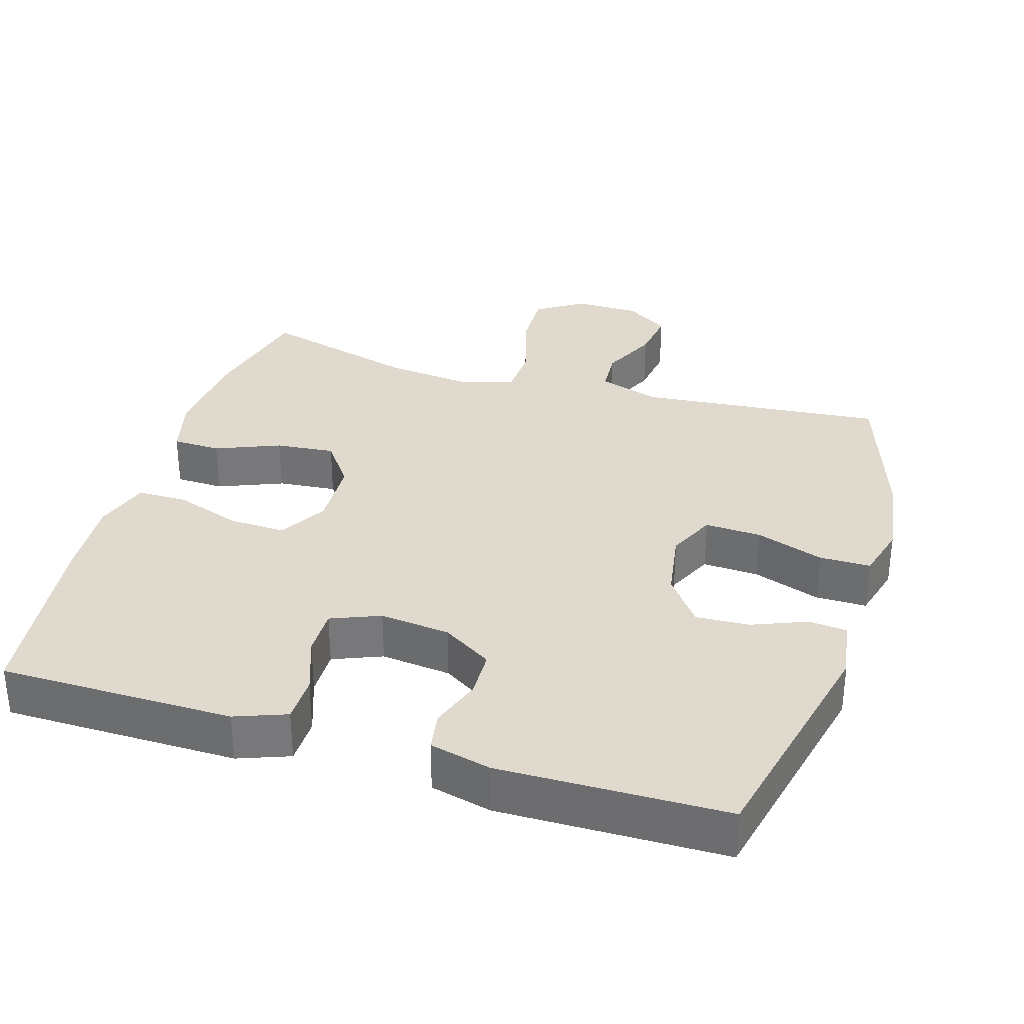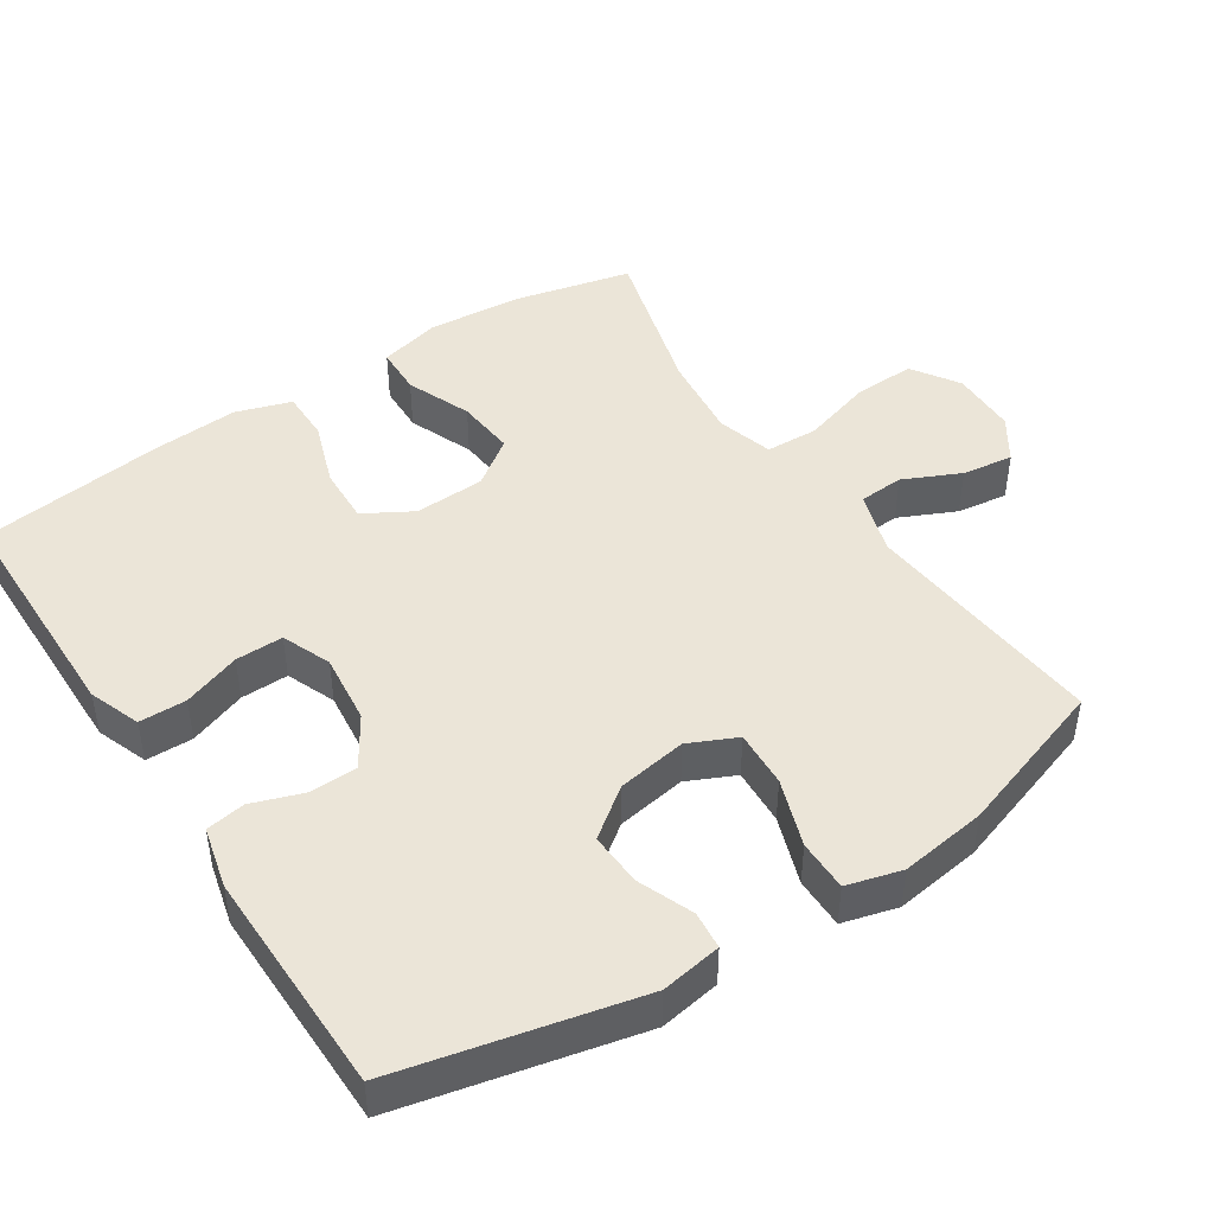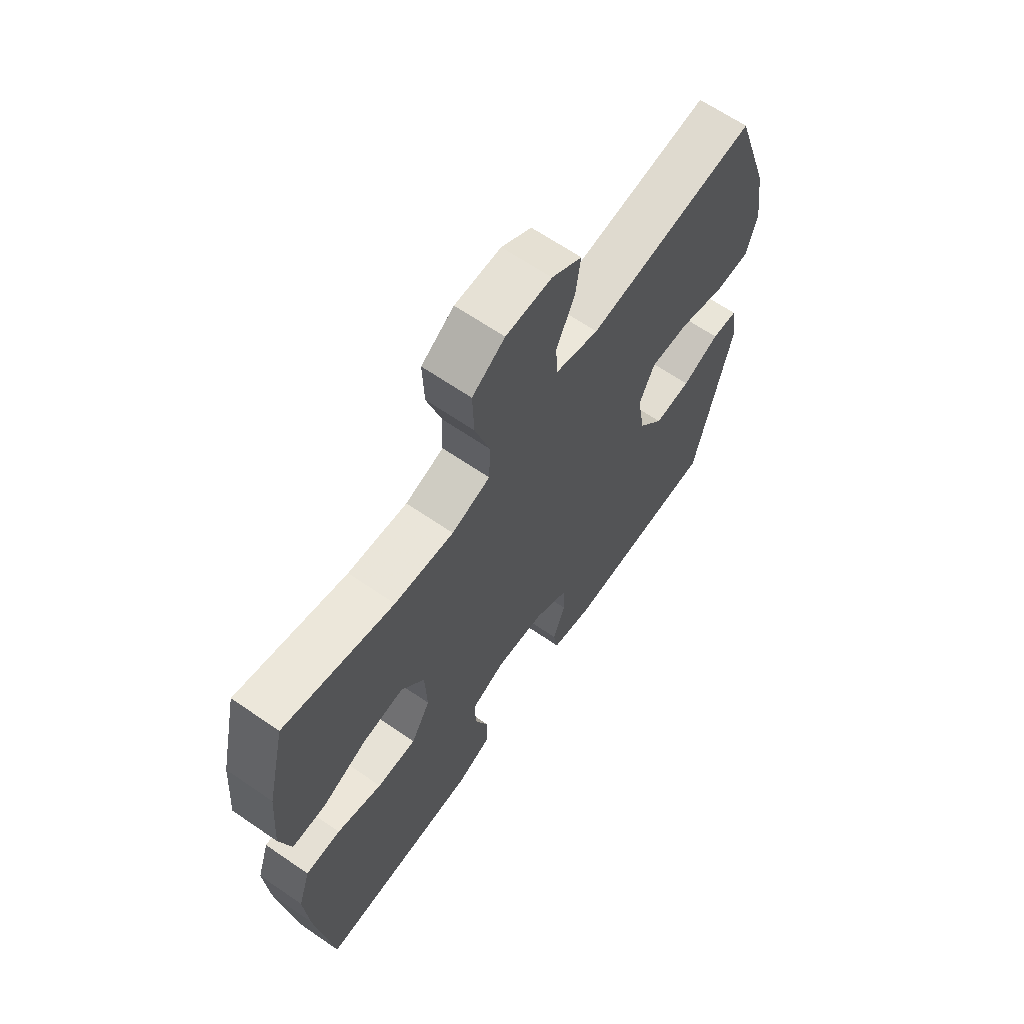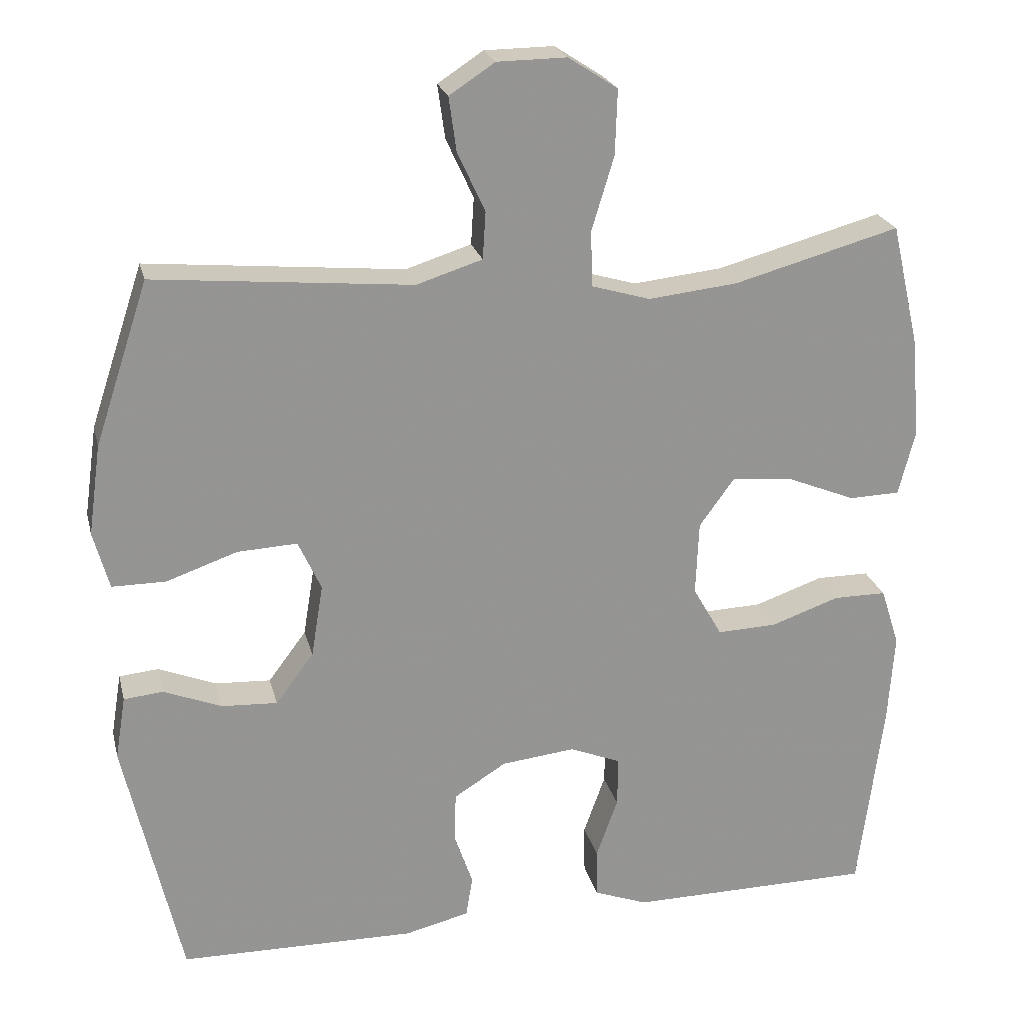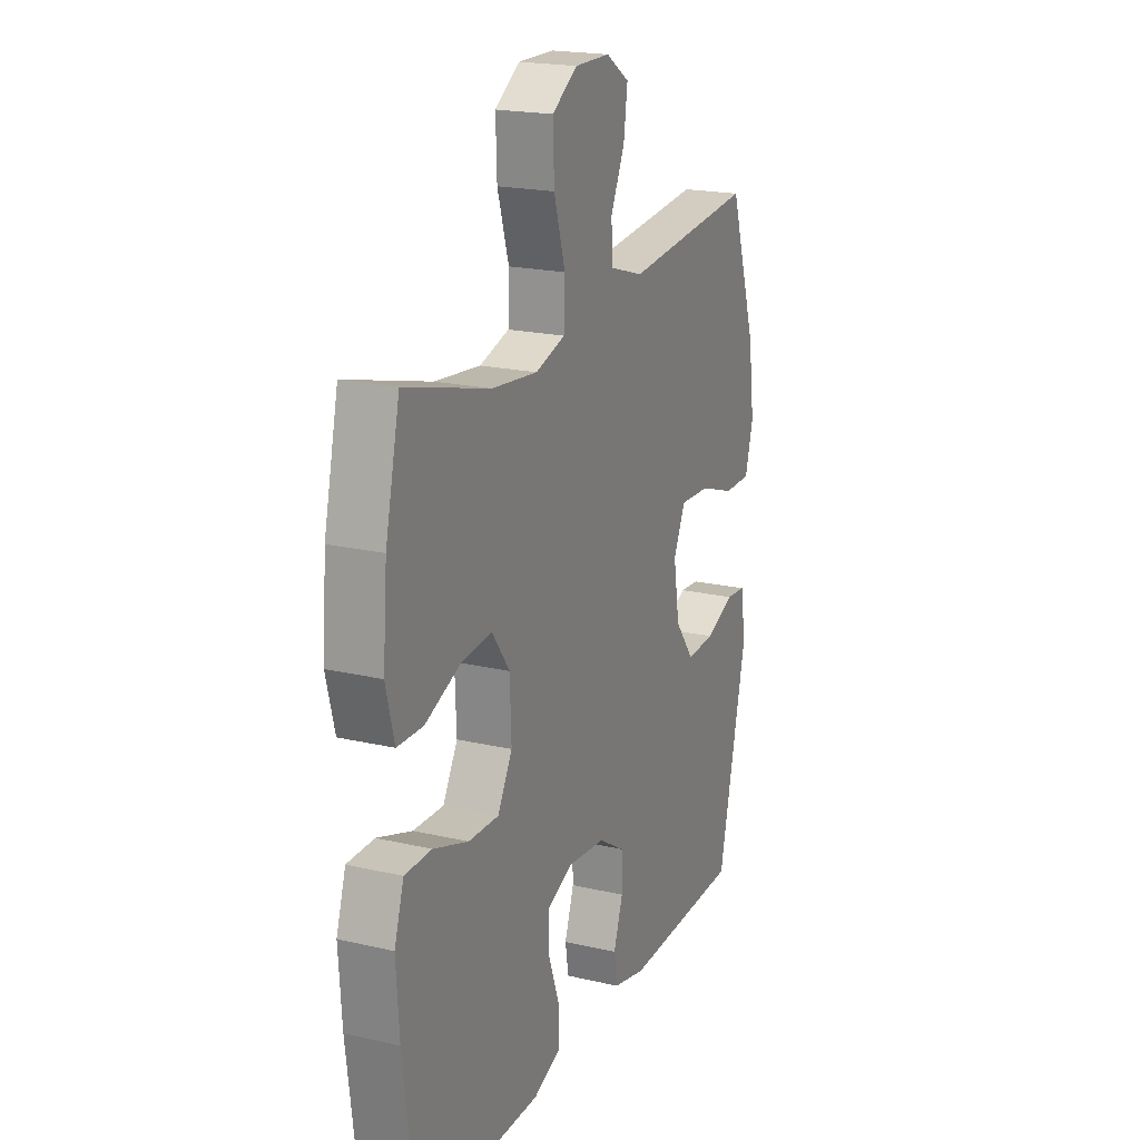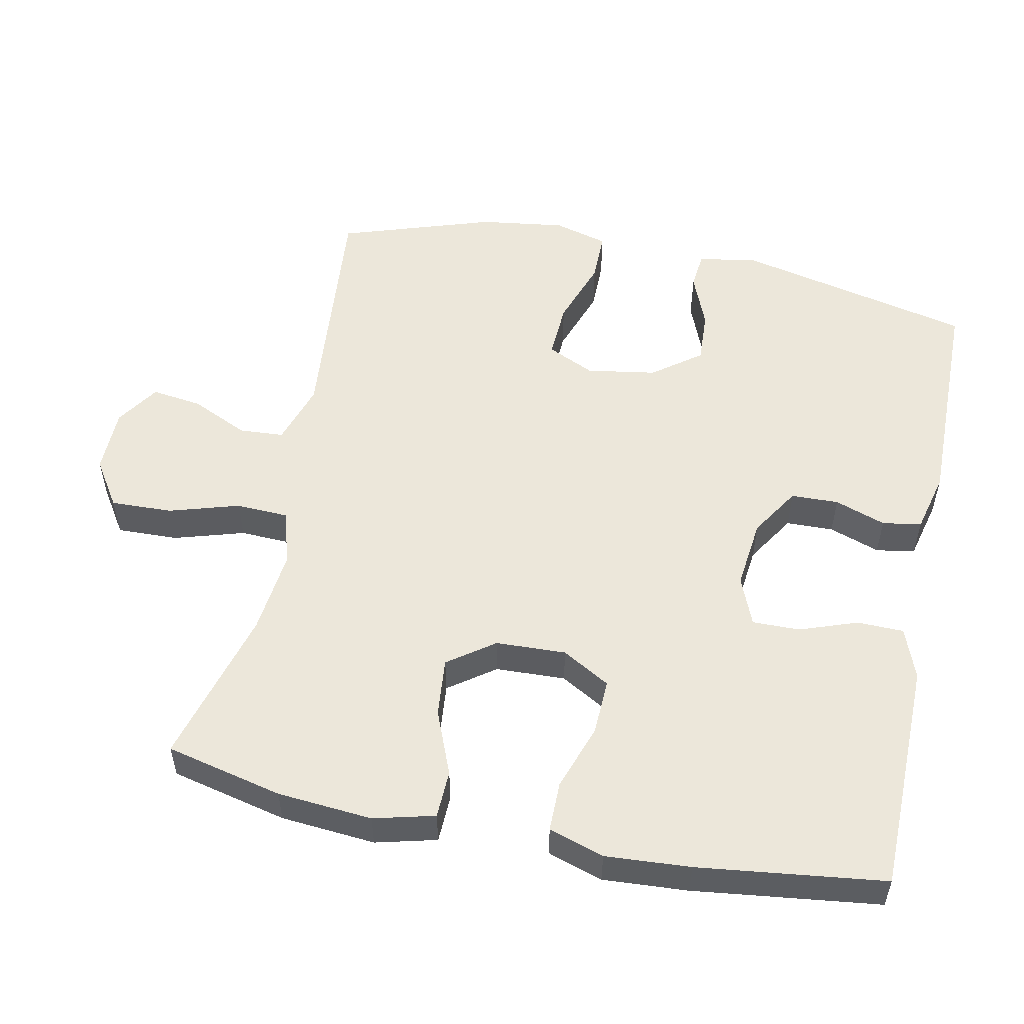
<metadata>
{"format":"obj","ext":"obj","renderer":"f3d","projection":"perspective","resolution":1024,"background":"white","views":[{"elev":32.8,"azim":-163.1,"up":"+Y"},{"elev":45.6,"azim":-123.2,"up":"+Y"},{"elev":65.4,"azim":124.6,"up":"+Z"},{"elev":22.8,"azim":-13.3,"up":"+Z"},{"elev":20.1,"azim":113.1,"up":"+Z"},{"elev":53.7,"azim":101.7,"up":"+Y"}]}
</metadata>
<code>
v -0.5 0.07 0.5
v -0.155 0.07 0.468
v -0.067 0.07 0.496
v -0.063 0.07 0.559
v -0.1 0.07 0.639
v -0.11 0.07 0.711
v -0.049 0.07 0.751
v 0.044 0.07 0.752
v 0.11 0.07 0.709
v 0.107 0.07 0.622
v 0.077 0.07 0.523
v 0.08 0.07 0.449
v 0.158 0.07 0.426
v 0.278 0.07 0.439
v 0.5 0.07 0.5
v 0.538 0.07 0.335
v 0.549 0.07 0.201
v 0.527 0.07 0.115
v 0.459 0.07 0.113
v 0.368 0.07 0.15
v 0.285 0.07 0.158
v 0.238 0.07 0.093
v 0.234 0.07 -0.006
v 0.273 0.07 -0.074
v 0.353 0.07 -0.071
v 0.445 0.07 -0.039
v 0.516 0.07 -0.039
v 0.541 0.07 -0.117
v 0.533 0.07 -0.237
v 0.5 0.07 -0.5
v 0.285 0.07 -0.502
v 0.171 0.07 -0.503
v 0.099 0.07 -0.476
v 0.098 0.07 -0.41
v 0.127 0.07 -0.329
v 0.128 0.07 -0.262
v 0.059 0.07 -0.234
v -0.04 0.07 -0.245
v -0.11 0.07 -0.289
v -0.112 0.07 -0.356
v -0.087 0.07 -0.428
v -0.096 0.07 -0.483
v -0.182 0.07 -0.504
v -0.5 0.07 -0.5
v -0.576 0.07 -0.166
v -0.562 0.07 -0.081
v -0.509 0.07 -0.076
v -0.432 0.07 -0.107
v -0.357 0.07 -0.111
v -0.306 0.07 -0.043
v -0.29 0.07 0.055
v -0.321 0.07 0.122
v -0.401 0.07 0.118
v -0.496 0.07 0.085
v -0.568 0.07 0.085
v -0.589 0.07 0.162
v -0.572 0.07 0.283
v -0.5 0 0.5
v -0.155 0 0.468
v -0.067 0 0.496
v -0.063 0 0.559
v -0.1 0 0.639
v -0.11 0 0.711
v -0.049 0 0.751
v 0.044 0 0.752
v 0.11 0 0.709
v 0.107 0 0.622
v 0.077 0 0.523
v 0.08 0 0.449
v 0.158 0 0.426
v 0.278 0 0.439
v 0.5 0 0.5
v 0.538 0 0.335
v 0.549 0 0.201
v 0.527 0 0.115
v 0.459 0 0.113
v 0.368 0 0.15
v 0.285 0 0.158
v 0.238 0 0.093
v 0.234 0 -0.006
v 0.273 0 -0.074
v 0.353 0 -0.071
v 0.445 0 -0.039
v 0.516 0 -0.039
v 0.541 0 -0.117
v 0.533 0 -0.237
v 0.5 0 -0.5
v 0.285 0 -0.502
v 0.171 0 -0.503
v 0.099 0 -0.476
v 0.098 0 -0.41
v 0.127 0 -0.329
v 0.128 0 -0.262
v 0.059 0 -0.234
v -0.04 0 -0.245
v -0.11 0 -0.289
v -0.112 0 -0.356
v -0.087 0 -0.428
v -0.096 0 -0.483
v -0.182 0 -0.504
v -0.5 0 -0.5
v -0.576 0 -0.166
v -0.562 0 -0.081
v -0.509 0 -0.076
v -0.432 0 -0.107
v -0.357 0 -0.111
v -0.306 0 -0.043
v -0.29 0 0.055
v -0.321 0 0.122
v -0.401 0 0.118
v -0.496 0 0.085
v -0.568 0 0.085
v -0.589 0 0.162
v -0.572 0 0.283
f 56 57 1 2
f 53 54 55 56
f 52 53 56 2
f 51 52 2 3
f 50 51 3
f 45 46 47 48
f 45 48 49
f 44 45 49
f 43 44 49 50
f 40 41 42 43
f 39 40 43 50
f 32 33 34 35
f 32 35 36
f 31 32 36
f 30 31 36
f 29 30 36
f 28 29 36 37
f 25 26 27 28
f 24 25 28 37
f 17 18 19 20
f 17 20 21
f 14 15 16 17
f 13 14 17 21
f 12 13 21 22
f 8 9 10 11
f 8 11 12
f 7 8 12
f 4 5 6 7
f 3 4 7 12
f 38 39 50 3
f 23 24 37 38
f 22 23 38
f 3 12 22 38
f 59 58 114 113
f 113 112 111 110
f 59 113 110 109
f 60 59 109 108
f 60 108 107
f 105 104 103 102
f 106 105 102
f 106 102 101
f 107 106 101 100
f 100 99 98 97
f 107 100 97 96
f 92 91 90 89
f 93 92 89
f 93 89 88
f 93 88 87
f 93 87 86
f 94 93 86 85
f 85 84 83 82
f 94 85 82 81
f 77 76 75 74
f 78 77 74
f 74 73 72 71
f 78 74 71 70
f 79 78 70 69
f 68 67 66 65
f 69 68 65
f 69 65 64
f 64 63 62 61
f 69 64 61 60
f 60 107 96 95
f 95 94 81 80
f 95 80 79
f 95 79 69 60
f 1 58 59 2
f 2 59 60 3
f 3 60 61 4
f 4 61 62 5
f 5 62 63 6
f 6 63 64 7
f 7 64 65 8
f 8 65 66 9
f 9 66 67 10
f 10 67 68 11
f 11 68 69 12
f 12 69 70 13
f 13 70 71 14
f 14 71 72 15
f 15 72 73 16
f 16 73 74 17
f 17 74 75 18
f 18 75 76 19
f 19 76 77 20
f 20 77 78 21
f 21 78 79 22
f 22 79 80 23
f 23 80 81 24
f 24 81 82 25
f 25 82 83 26
f 26 83 84 27
f 27 84 85 28
f 28 85 86 29
f 29 86 87 30
f 30 87 88 31
f 31 88 89 32
f 32 89 90 33
f 33 90 91 34
f 34 91 92 35
f 35 92 93 36
f 36 93 94 37
f 37 94 95 38
f 38 95 96 39
f 39 96 97 40
f 40 97 98 41
f 41 98 99 42
f 42 99 100 43
f 43 100 101 44
f 44 101 102 45
f 45 102 103 46
f 46 103 104 47
f 47 104 105 48
f 48 105 106 49
f 49 106 107 50
f 50 107 108 51
f 51 108 109 52
f 52 109 110 53
f 53 110 111 54
f 54 111 112 55
f 55 112 113 56
f 56 113 114 57
f 57 114 58 1

</code>
